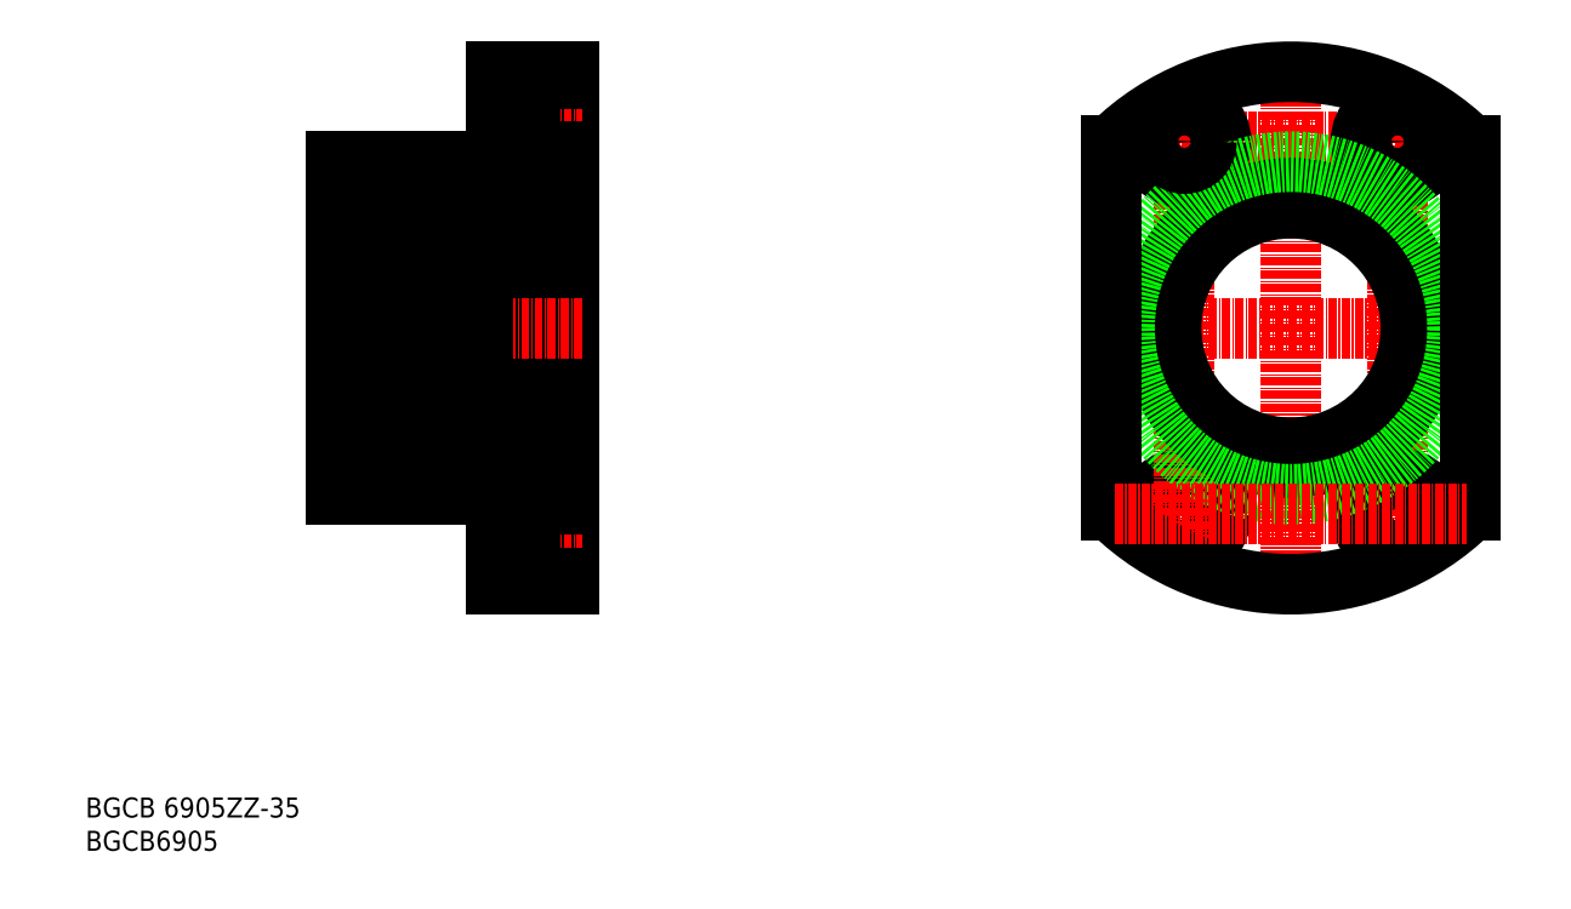
<metadata>
{"format":"dxf","ext":"dxf","renderer":"ezdxf+matplotlib","layout":"modelspace","background":"white","min_lineweight":24,"dpi":150}
</metadata>
<code>
0
SECTION
2
ENTITIES
0
TEXT
8
0
10
44.78
20
37.3
30
0
40
3
1
BGCB6905
11
44.78
21
38.8
31
0
73
     2
0
TEXT
8
0
10
44.78
20
42.3
30
0
40
3
1
BGCB 6905ZZ-35
11
44.78
21
43.8
31
0
73
     2
0
LINE
8
0
10
111.3
20
89.35
30
0
11
111.3
21
78.35
31
0
0
LINE
8
0
10
106.4
20
90.85
30
0
11
106.4
21
77.35
31
0
0
LINE
8
0
10
117.4
20
154.4
30
0
11
117.4
21
77.35
31
0
0
LINE
8
CENTER
10
102.5
20
83.85
30
0
11
119.4
21
83.85
31
0
0
LINE
8
0
10
117.4
20
78.35
30
0
11
111.3
21
78.35
31
0
0
LINE
8
0
10
106.4
20
80.55
30
0
11
111.3
21
80.55
31
0
0
LINE
8
0
10
106.4
20
77.35
30
0
11
117.4
21
77.35
31
0
0
LINE
8
0
10
113.4
20
138.1
30
0
11
115.4
21
138.1
31
0
0
LINE
8
CENTER
10
102.5
20
147.9
30
0
11
119.4
21
147.9
31
0
0
LINE
8
0
10
106.4
20
144.6
30
0
11
111.3
21
144.6
31
0
0
LINE
8
0
10
115.4
20
136.9
30
0
11
117.4
21
136.9
31
0
0
LINE
8
0
10
106.4
20
151.2
30
0
11
111.3
21
151.2
31
0
0
LINE
8
0
10
115.4
20
94.85
30
0
11
117.4
21
94.85
31
0
0
LINE
8
0
10
115.4
20
138.1
30
0
11
115.4
21
93.6
31
0
0
LINE
8
0
10
113.4
20
138.1
30
0
11
113.4
21
93.6
31
0
0
LINE
8
0
10
113.4
20
93.6
30
0
11
115.4
21
93.6
31
0
0
LINE
8
0
10
117.4
20
153.4
30
0
11
111.3
21
153.4
31
0
0
LINE
8
0
10
111.3
20
153.4
30
0
11
111.3
21
142.4
31
0
0
LINE
8
0
10
117.4
20
142.4
30
0
11
111.3
21
142.4
31
0
0
LINE
8
0
10
106.4
20
154.4
30
0
11
117.4
21
154.4
31
0
0
LINE
8
0
10
82.39
20
140.9
30
0
11
82.39
21
90.85
31
0
0
LINE
8
0
10
82.39
20
90.85
30
0
11
106.4
21
90.85
31
0
0
LINE
8
0
10
117.4
20
89.35
30
0
11
111.3
21
89.35
31
0
0
LINE
8
0
10
106.4
20
87.15
30
0
11
111.3
21
87.15
31
0
0
LINE
8
0
10
86.34
20
138.1
30
0
11
84.39
21
138.1
31
0
0
LINE
8
0
10
84.39
20
136.9
30
0
11
82.39
21
136.9
31
0
0
LINE
8
0
10
106.4
20
140.9
30
0
11
82.39
21
140.9
31
0
0
LINE
8
CENTER
10
80.16
20
115.9
30
0
11
119.6
21
115.9
31
0
0
LINE
8
0
10
86.34
20
93.6
30
0
11
84.39
21
93.6
31
0
0
LINE
8
0
10
84.39
20
94.85
30
0
11
82.39
21
94.85
31
0
0
LINE
8
0
10
95.34
20
136.9
30
0
11
86.34
21
136.9
31
0
0
LINE
8
0
10
95.34
20
136.9
30
0
11
95.34
21
94.85
31
0
0
LINE
8
0
10
95.34
20
94.85
30
0
11
86.34
21
94.85
31
0
0
LINE
8
0
10
95.34
20
97.85
30
0
11
104.4
21
97.85
31
0
0
LINE
8
0
10
95.34
20
133.9
30
0
11
104.4
21
133.9
31
0
0
LINE
8
0
10
104.4
20
136.9
30
0
11
104.4
21
94.85
31
0
0
LINE
8
0
10
104.4
20
94.85
30
0
11
113.4
21
94.85
31
0
0
LINE
8
0
10
104.4
20
136.9
30
0
11
113.4
21
136.9
31
0
0
LINE
8
0
10
84.39
20
138.1
30
0
11
84.39
21
93.6
31
0
0
LINE
8
0
10
86.34
20
138.1
30
0
11
86.34
21
93.6
31
0
0
LINE
8
0
10
106.4
20
140.9
30
0
11
106.4
21
154.4
31
0
0
CIRCLE
8
0
10
209.7
20
87.85
30
0
40
3.3
0
CIRCLE
8
0
10
241.7
20
87.85
30
0
40
3.3
0
LINE
8
CENTER
10
225.7
20
156.4
30
0
11
225.7
21
73.46
31
0
0
LINE
8
CENTER
10
241.7
20
150.9
30
0
11
241.7
21
80.83
31
0
0
CIRCLE
8
0
10
241.7
20
87.85
30
0
40
5.5
0
CIRCLE
8
0
10
209.7
20
87.85
30
0
40
5.5
0
LINE
8
CENTER
10
209.7
20
150.9
30
0
11
209.7
21
80.83
31
0
0
ARC
8
0
10
225.7
20
115.9
30
0
40
38.5
50
225.5
51
314.5
0
LINE
8
CENTER
10
254.7
20
115.9
30
0
11
195.9
21
115.9
31
0
0
LINE
8
CENTER
10
199.3
20
143.9
30
0
11
252.2
21
143.9
31
0
0
CIRCLE
8
0
10
225.7
20
115.9
30
0
40
18
0
CIRCLE
8
0
10
225.7
20
115.9
30
0
40
21
0
CIRCLE
8
0
10
241.7
20
143.9
30
0
40
3.3
0
CIRCLE
8
0
10
241.7
20
143.9
30
0
40
5.5
0
CIRCLE
8
0
10
209.7
20
143.9
30
0
40
5.5
0
CIRCLE
8
0
10
225.7
20
115.9
30
0
40
25
0
LINE
8
0
10
198.7
20
143.3
30
0
11
198.7
21
88.41
31
0
0
LINE
8
0
10
252.7
20
143.3
30
0
11
252.7
21
88.41
31
0
0
LINE
8
CENTER
10
199.3
20
87.85
30
0
11
252.2
21
87.85
31
0
0
CIRCLE
8
0
10
209.7
20
143.9
30
0
40
3.3
0
ARC
8
0
10
225.7
20
115.9
30
0
40
38.5
50
45.47
51
134.5
0
ENDSEC
0
EOF

</code>
